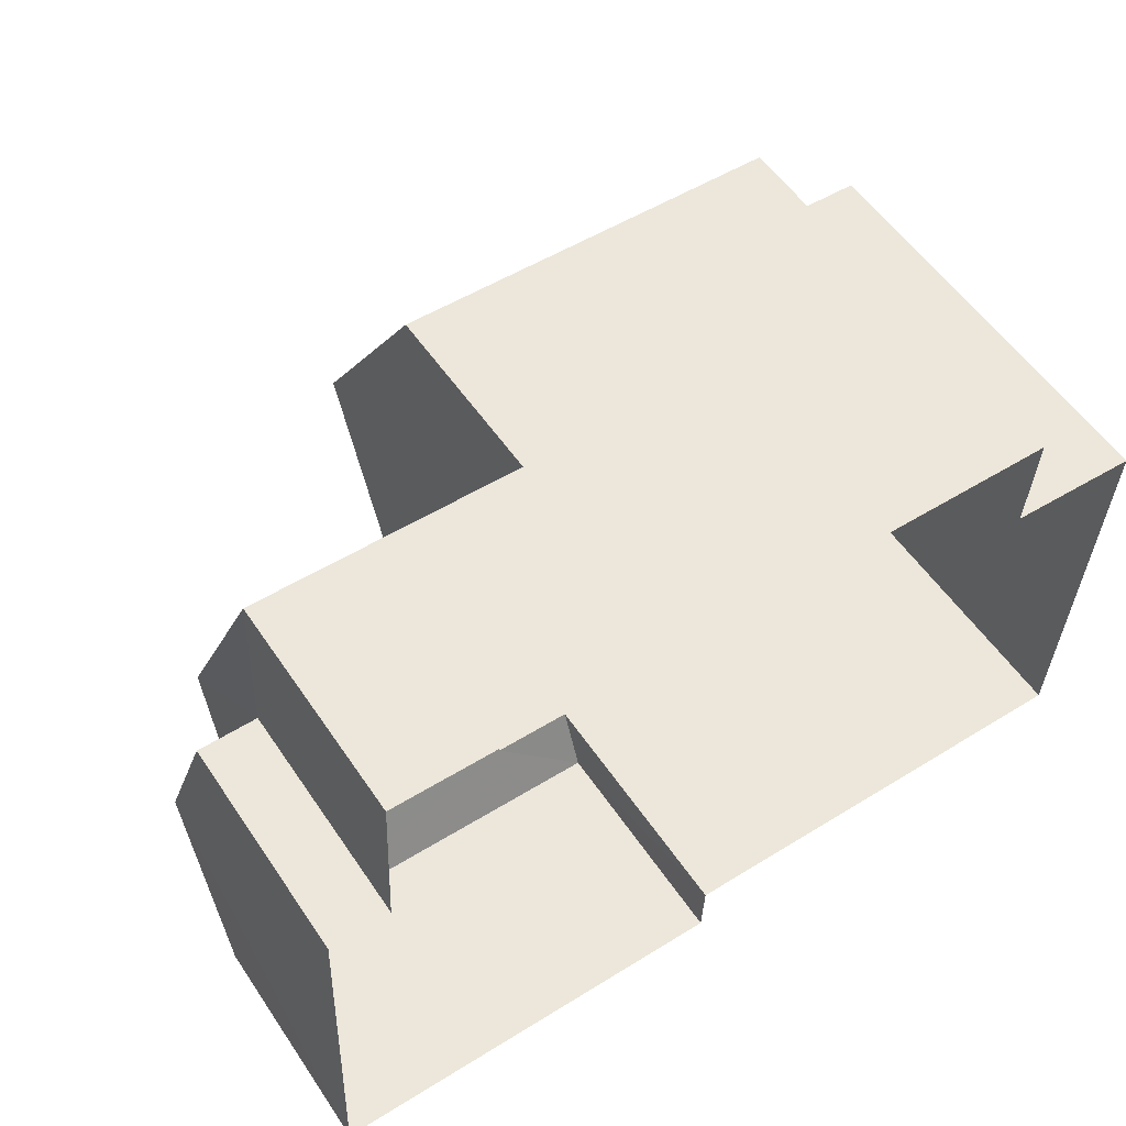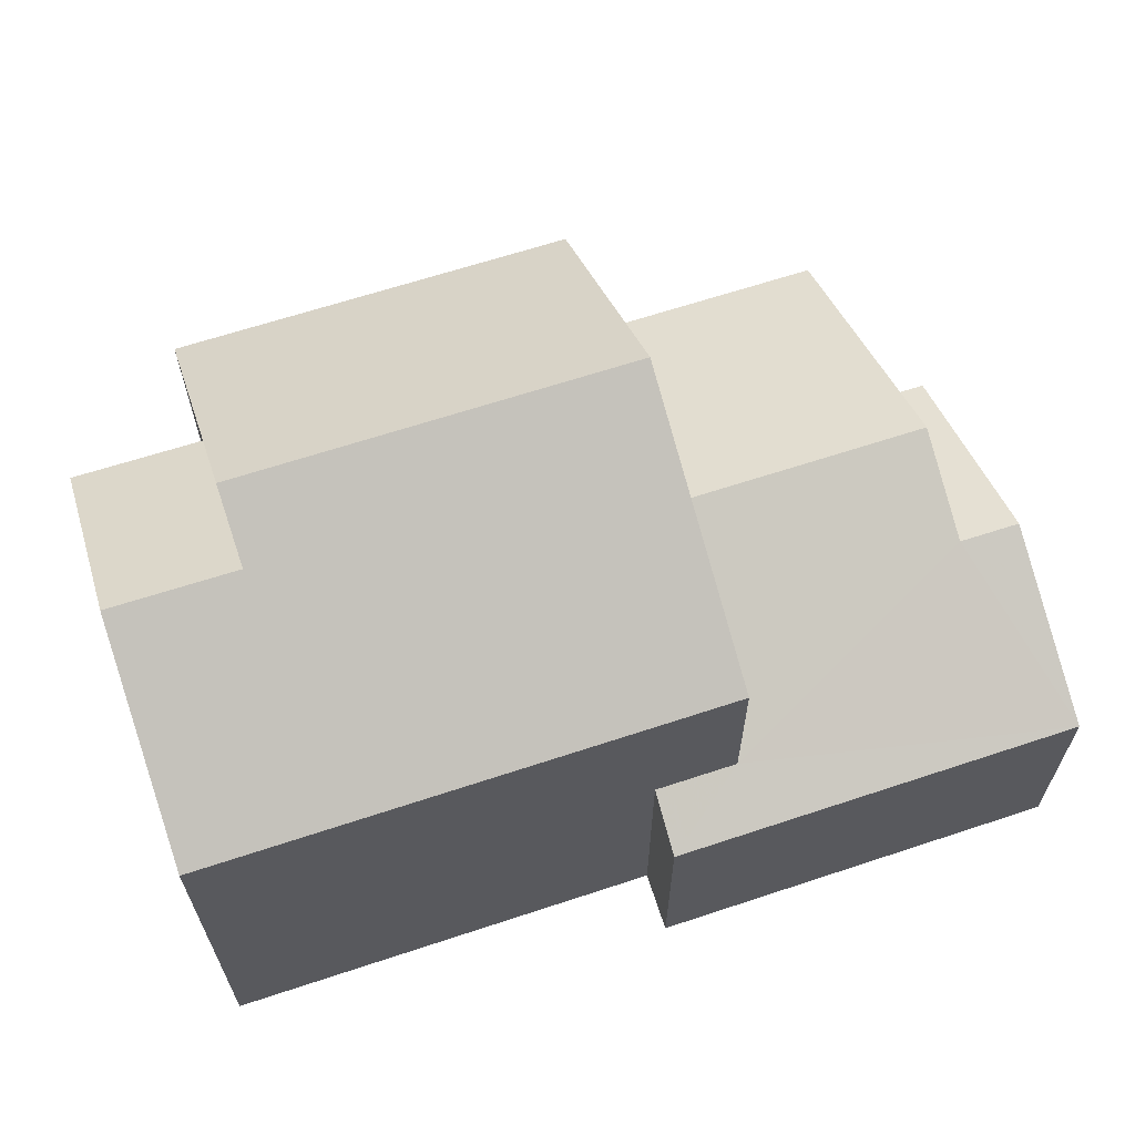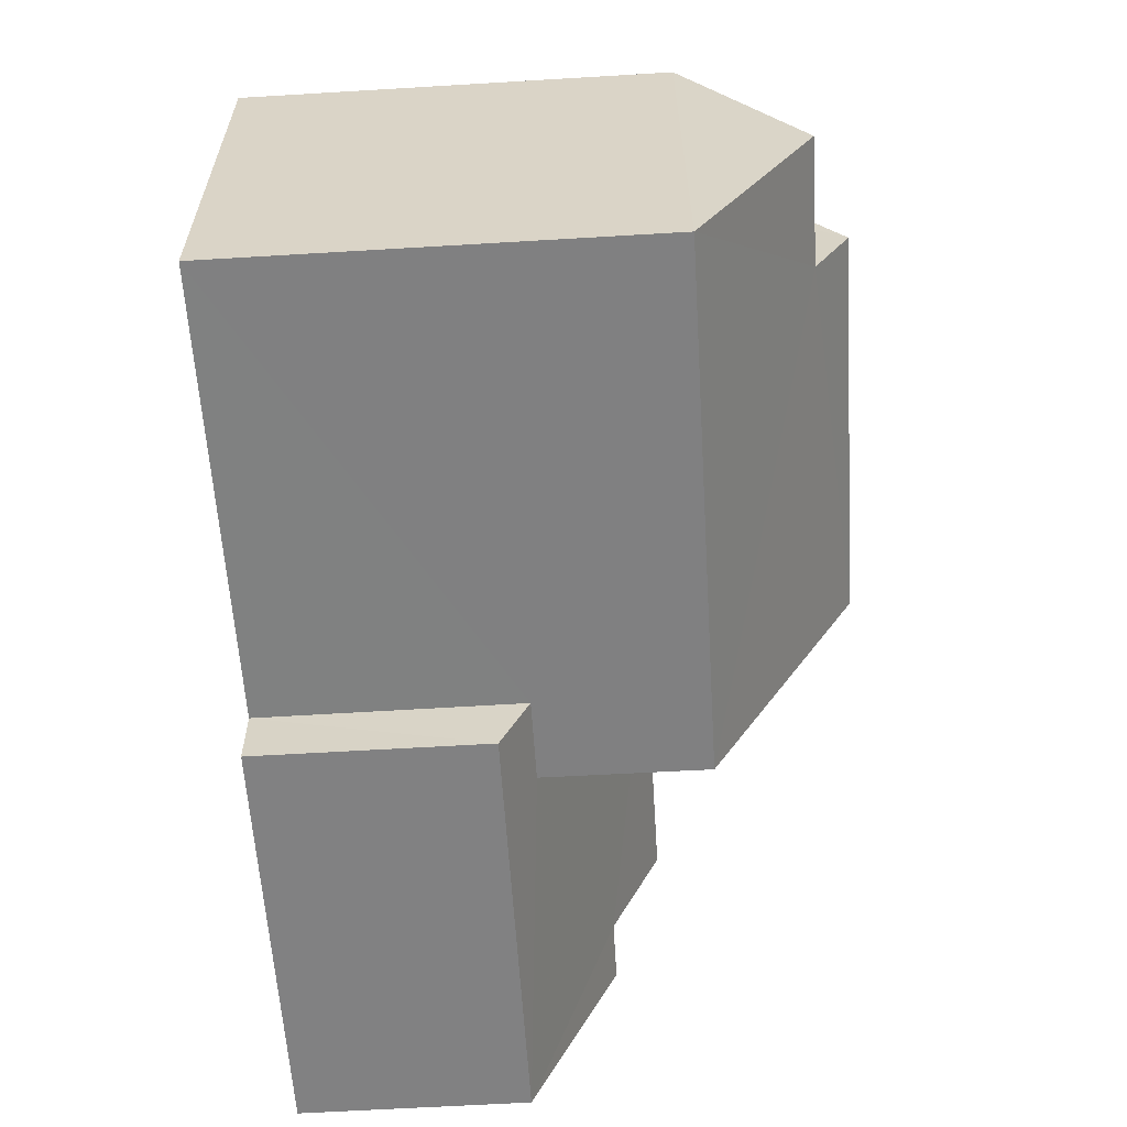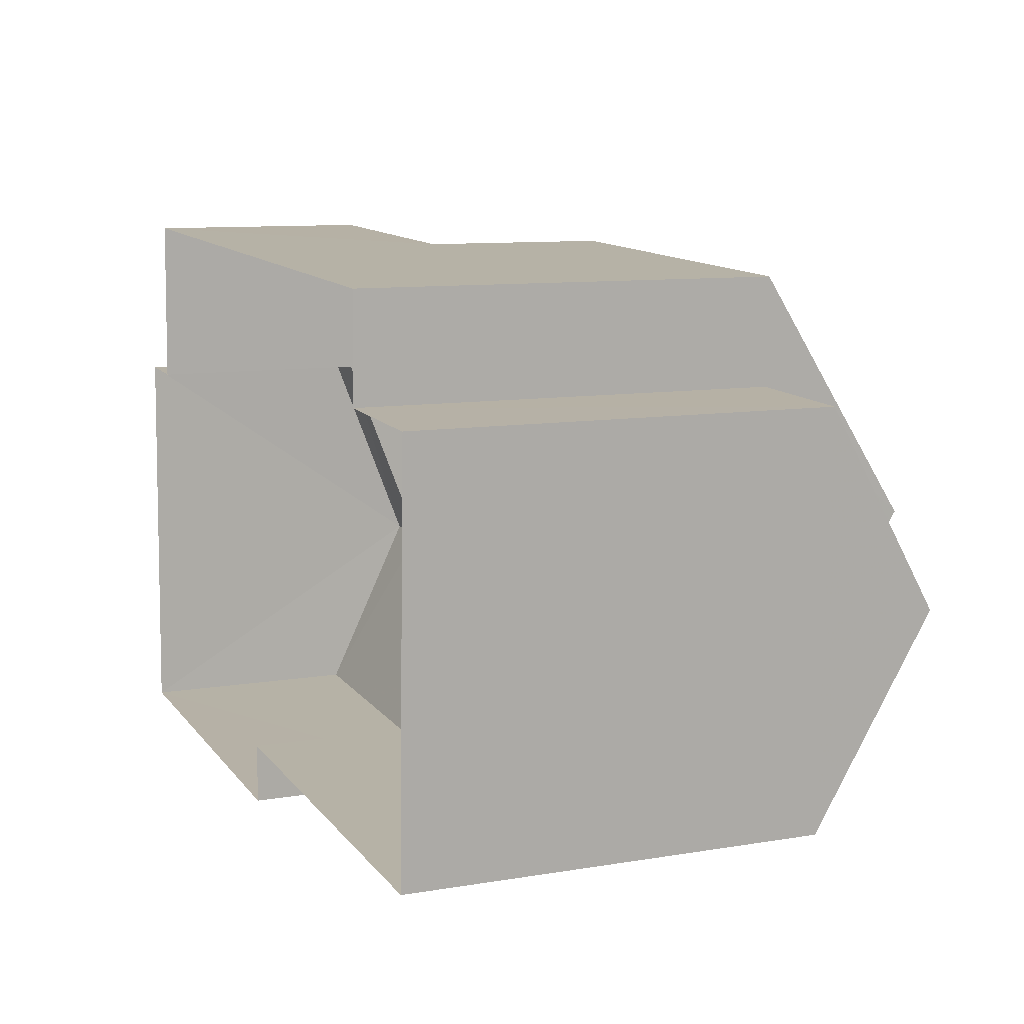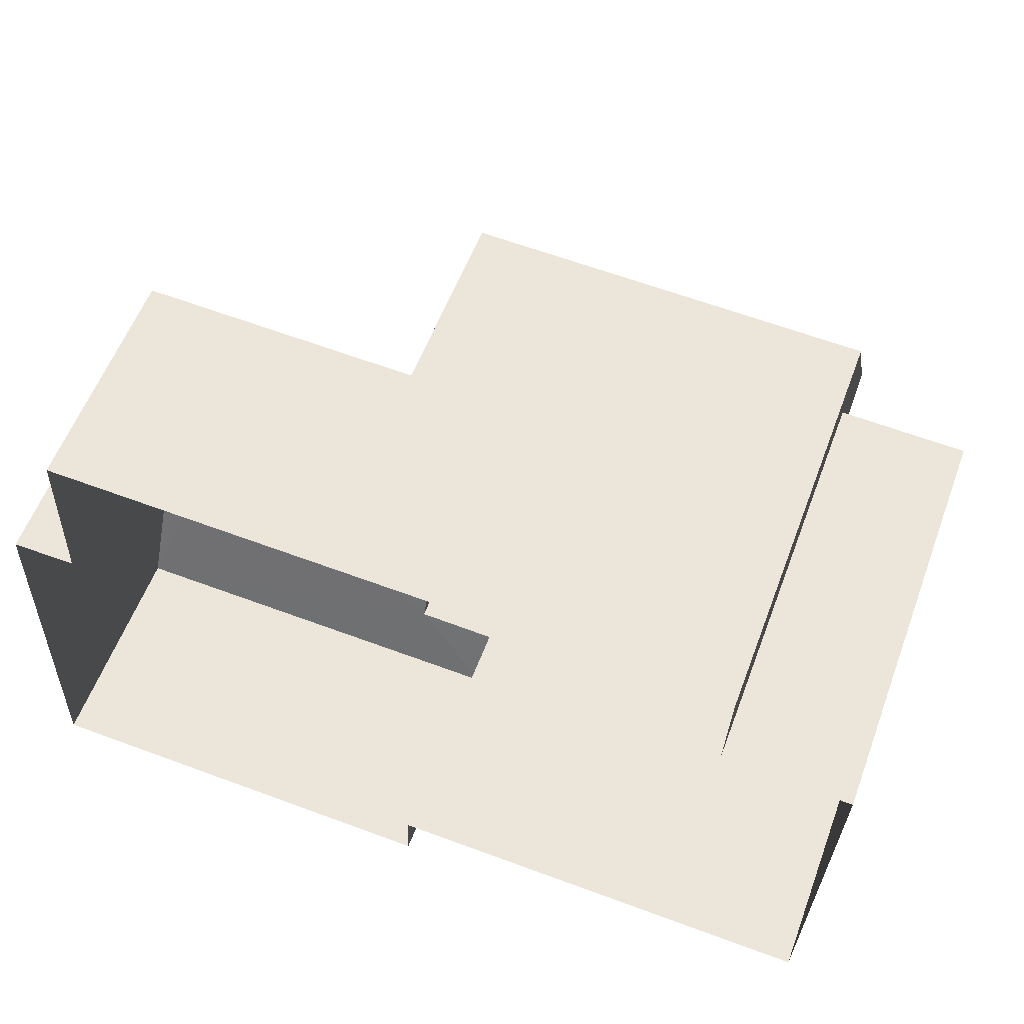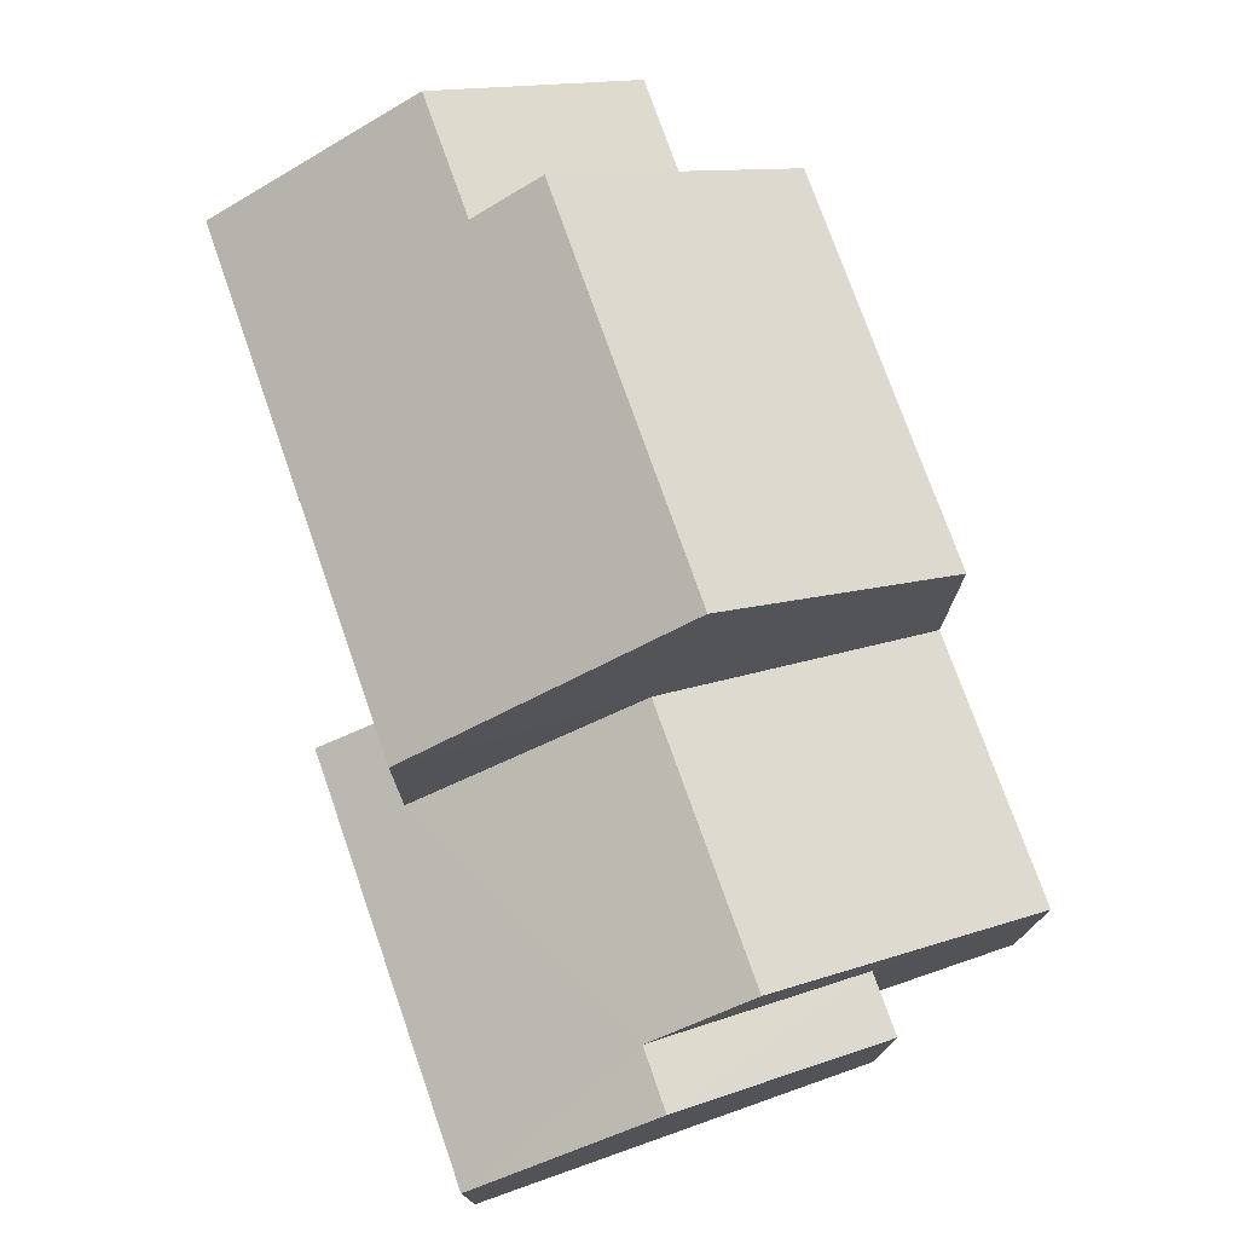
<metadata>
{"format":"obj","ext":"obj","renderer":"f3d","projection":"perspective","resolution":1024,"background":"white","views":[{"elev":55.8,"azim":146.3,"up":"+Y"},{"elev":64.1,"azim":-16.4,"up":"+Z"},{"elev":-62.4,"azim":-86.4,"up":"+Y"},{"elev":10.1,"azim":-113.0,"up":"+Y"},{"elev":57.3,"azim":-159.6,"up":"+Y"},{"elev":74.8,"azim":72.8,"up":"+Z"}]}
</metadata>
<code>
v -3.148e+05 3.922e+04 6.355
v -3.148e+05 3.922e+04 6.354
v -3.148e+05 3.922e+04 6.355
v -3.148e+05 3.922e+04 6.355
v -3.148e+05 3.922e+04 6.355
v -3.148e+05 3.923e+04 6.355
v -3.148e+05 3.923e+04 6.357
v -3.148e+05 3.923e+04 6.358
v -3.148e+05 3.923e+04 6.358
v -3.148e+05 3.922e+04 6.357
v -3.148e+05 3.922e+04 14.77
v -3.148e+05 3.923e+04 12.51
v -3.148e+05 3.923e+04 12.51
v -3.148e+05 3.922e+04 14.77
v -3.148e+05 3.923e+04 9.703
v -3.148e+05 3.922e+04 11.69
v -3.148e+05 3.922e+04 11.69
v -3.148e+05 3.923e+04 9.704
v -3.148e+05 3.923e+04 12.51
v -3.148e+05 3.923e+04 12.52
v -3.148e+05 3.922e+04 14.22
v -3.148e+05 3.922e+04 14.22
v -3.148e+05 3.922e+04 12.51
v -3.148e+05 3.922e+04 12.51
v -3.148e+05 3.922e+04 10.11
v -3.148e+05 3.922e+04 9.703
v -3.148e+05 3.922e+04 10.11
v -3.148e+05 3.922e+04 10.98
v -3.148e+05 3.922e+04 9.701
v -3.148e+05 3.922e+04 10.98
v -3.148e+05 3.922e+04 9.702
v -3.148e+05 3.922e+04 9.702
f 1 2 3
f 2 4 5
f 6 3 7
f 8 6 7
f 9 7 10
f 7 5 10
f 3 2 5
f 3 5 7
f 11 12 13
f 11 14 12
f 15 16 17
f 15 18 16
f 19 20 21
f 22 19 21
f 14 22 23
f 23 22 24
f 14 11 22
f 24 22 21
f 25 26 27
f 16 27 28
f 17 16 28
f 27 26 29
f 28 29 30
f 28 27 29
f 31 30 32
f 31 28 30
f 3 15 31
f 28 31 17
f 3 6 15
f 31 15 17
f 31 32 1
f 3 31 1
f 13 18 8
f 8 18 6
f 13 12 18
f 6 18 15
f 29 2 30
f 2 1 30
f 1 32 30
f 7 9 20
f 19 7 20
f 27 23 25
f 5 25 10
f 10 25 24
f 25 23 24
f 2 29 26
f 4 2 26
f 23 27 16
f 23 16 14
f 16 12 14
f 16 18 12
f 26 25 5
f 4 26 5
f 8 7 13
f 13 19 11
f 11 19 22
f 7 19 13
f 9 10 20
f 20 24 21
f 20 10 24

</code>
